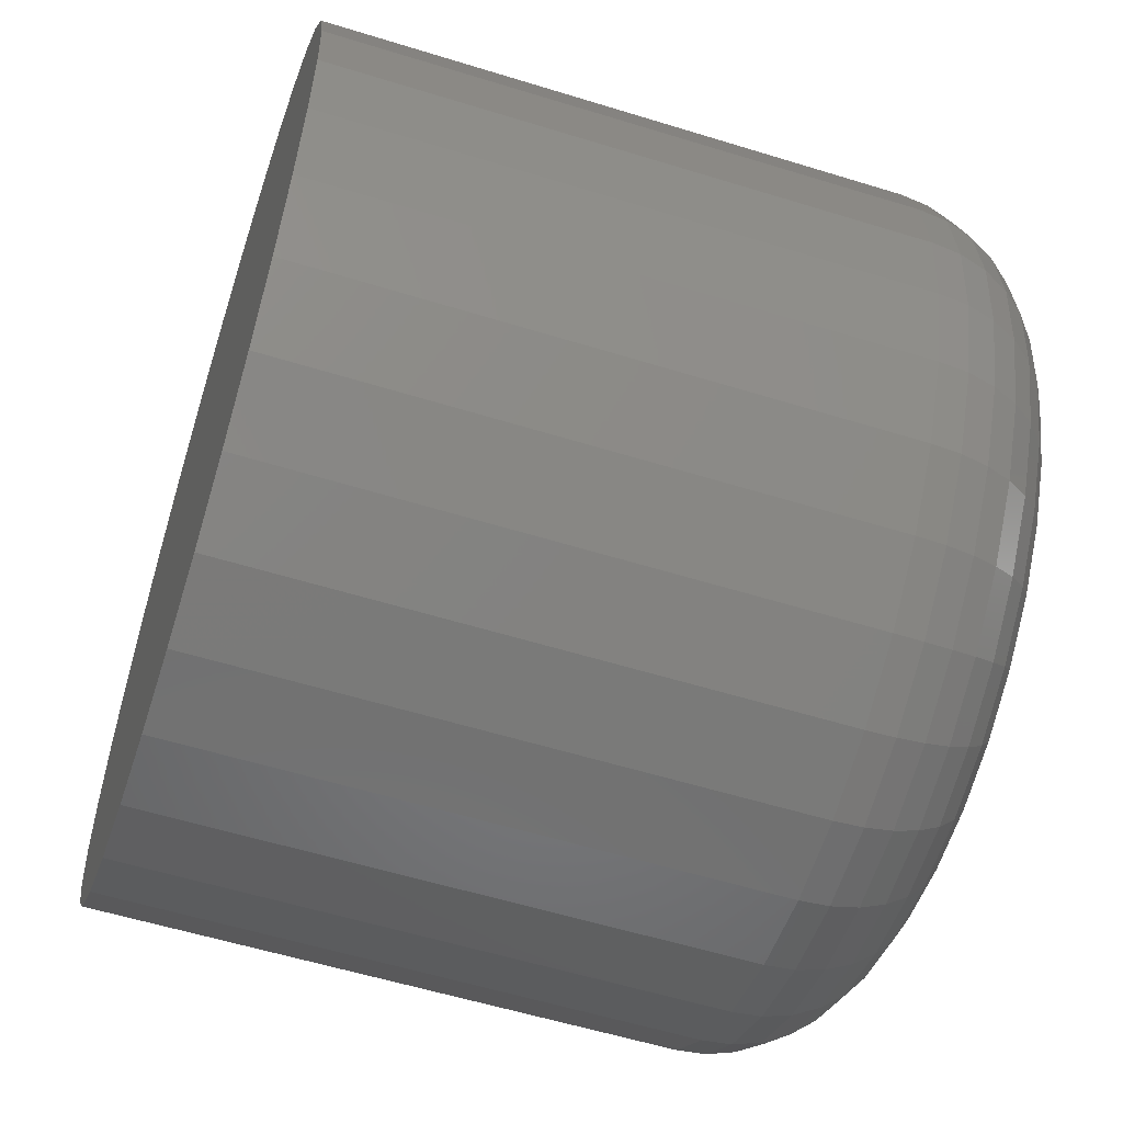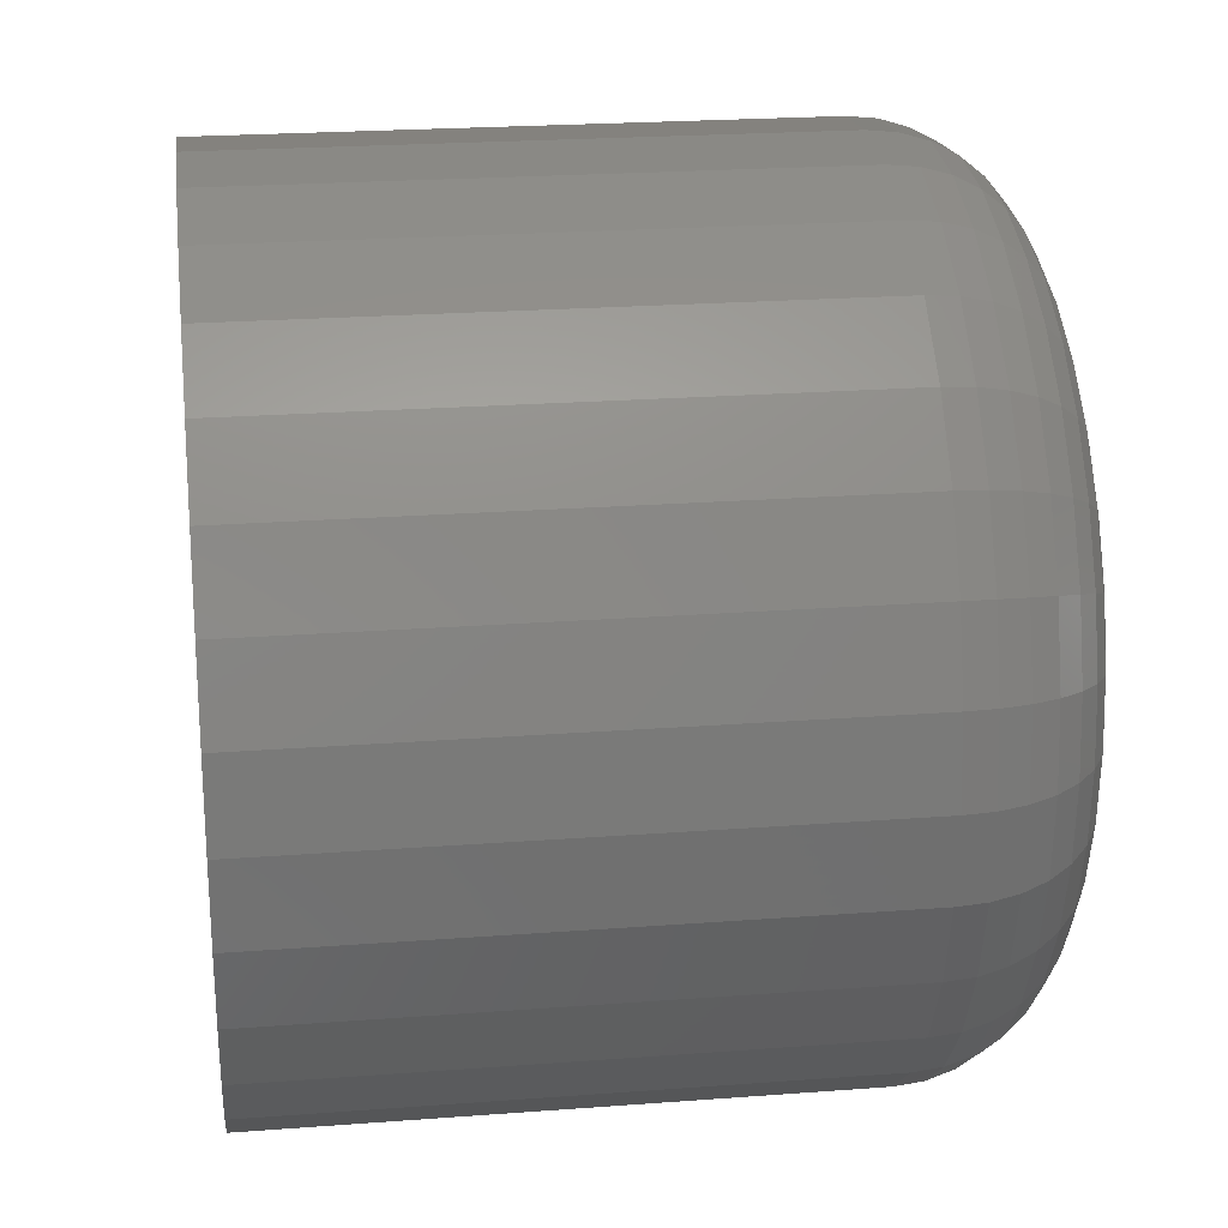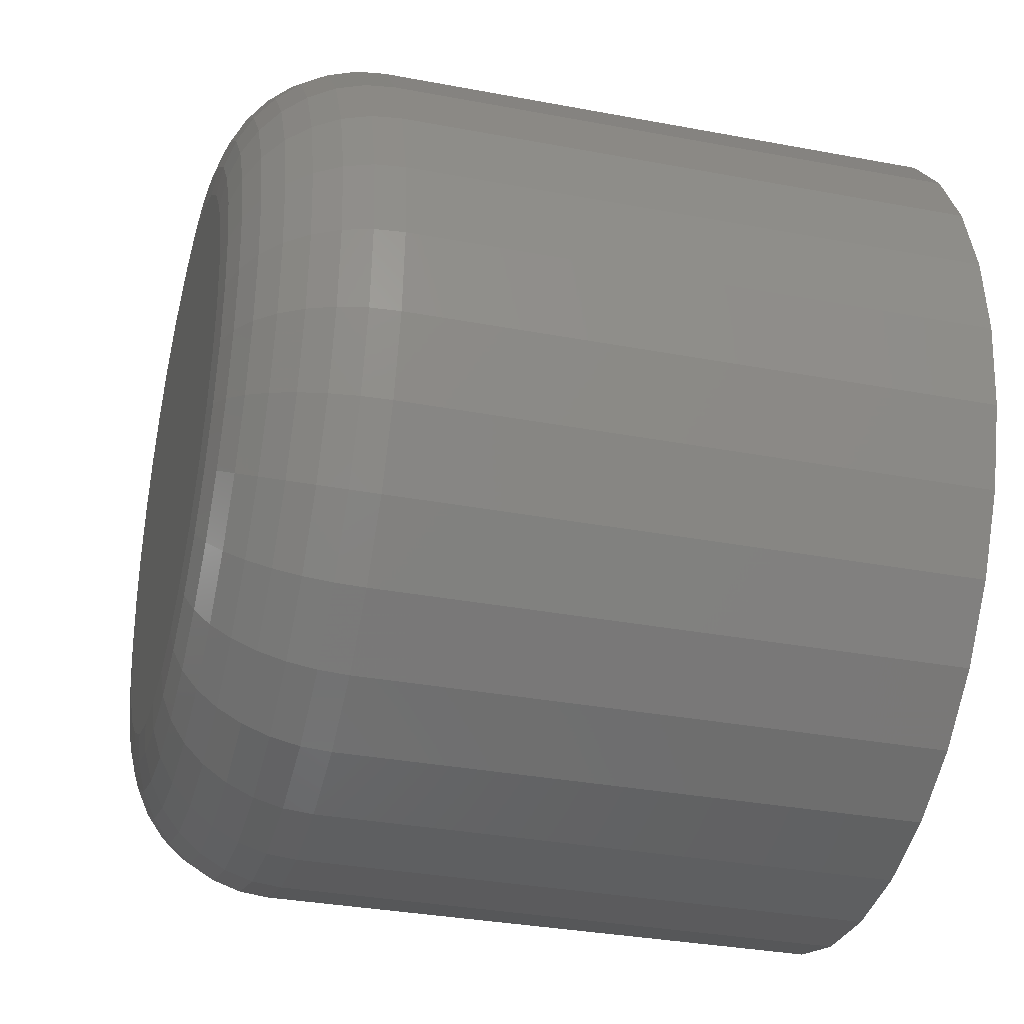
<metadata>
{"format":"stl","ext":"stl","renderer":"f3d","projection":"perspective","resolution":1024,"background":"white","views":[{"elev":-56.9,"azim":-107.9,"up":"+Y"},{"elev":22.8,"azim":-97.4,"up":"+Y"},{"elev":-32.8,"azim":75.3,"up":"+Y"}]}
</metadata>
<code>
# stl→obj: 320 verts, 636 faces
v 0.3643 0.695 0.2656
v 0.4046 0.695 0.2656
v 0.3845 0.697 0.2656
v 0.345 0.6891 0.2656
v 0.424 0.6891 0.2656
v 0.3271 0.6796 0.2656
v 0.4418 0.6796 0.2656
v 0.4418 0.5079 0.2656
v 0.345 0.4984 0.2656
v 0.424 0.4984 0.2656
v 0.3643 0.4925 0.2656
v 0.4046 0.4925 0.2656
v 0.3845 0.4905 0.2656
v 0.4574 0.6667 0.2656
v 0.3115 0.6667 0.2656
v 0.4703 0.6511 0.2656
v 0.2986 0.6511 0.2656
v 0.4798 0.6332 0.2656
v 0.2891 0.6332 0.2656
v 0.4857 0.6139 0.2656
v 0.2832 0.6139 0.2656
v 0.4877 0.5938 0.2656
v 0.2812 0.5938 0.2656
v 0.4857 0.5736 0.2656
v 0.2832 0.5736 0.2656
v 0.4798 0.5543 0.2656
v 0.2891 0.5543 0.2656
v 0.4703 0.5364 0.2656
v 0.2986 0.5364 0.2656
v 0.4574 0.5208 0.2656
v 0.3115 0.5208 0.2656
v 0.3271 0.5079 0.2656
v 0.5424 0.5938 0
v 0.5424 0.5938 0.2109
v 0.5393 0.5629 0
v 0.5393 0.5629 0.2109
v 0.5303 0.5333 0
v 0.5303 0.5333 0.2109
v 0.5157 0.506 0
v 0.5157 0.506 0.2109
v 0.4961 0.4821 0
v 0.4961 0.4821 0.2109
v 0.4722 0.4625 0
v 0.4722 0.4625 0.2109
v 0.4449 0.4479 0
v 0.4449 0.4479 0.2109
v 0.4153 0.4389 0
v 0.4153 0.4389 0.2109
v 0.3845 0.4359 0
v 0.3845 0.4359 0.2109
v 0.3537 0.4389 0
v 0.3537 0.4389 0.2109
v 0.324 0.4479 0
v 0.324 0.4479 0.2109
v 0.2967 0.4625 0
v 0.2967 0.4625 0.2109
v 0.2728 0.4821 0
v 0.2728 0.4821 0.2109
v 0.2532 0.506 0
v 0.2532 0.506 0.2109
v 0.2386 0.5333 0
v 0.2386 0.5333 0.2109
v 0.2296 0.5629 0
v 0.2296 0.5629 0.2109
v 0.2266 0.5938 0
v 0.2266 0.5938 0.2109
v 0.2296 0.6246 0
v 0.2296 0.6246 0.2109
v 0.2386 0.6542 0
v 0.2386 0.6542 0.2109
v 0.2532 0.6815 0
v 0.2532 0.6815 0.2109
v 0.2728 0.7054 0
v 0.2728 0.7054 0.2109
v 0.2967 0.725 0
v 0.2967 0.725 0.2109
v 0.324 0.7396 0
v 0.324 0.7396 0.2109
v 0.3537 0.7486 0
v 0.3537 0.7486 0.2109
v 0.3845 0.7516 0
v 0.3845 0.7516 0.2109
v 0.4153 0.7486 0
v 0.4153 0.7486 0.2109
v 0.4449 0.7396 0
v 0.4449 0.7396 0.2109
v 0.4722 0.725 0
v 0.4722 0.725 0.2109
v 0.4961 0.7054 0
v 0.4961 0.7054 0.2109
v 0.5157 0.6815 0
v 0.5157 0.6815 0.2109
v 0.5303 0.6542 0
v 0.5303 0.6542 0.2109
v 0.5393 0.6246 0
v 0.5393 0.6246 0.2109
v 0.2706 0.5938 0.2646
v 0.2728 0.616 0.2646
v 0.2603 0.5938 0.2615
v 0.2627 0.618 0.2615
v 0.2509 0.5938 0.2564
v 0.2534 0.6198 0.2564
v 0.2426 0.5938 0.2496
v 0.2453 0.6214 0.2496
v 0.2358 0.5938 0.2413
v 0.2386 0.6228 0.2413
v 0.2307 0.5938 0.2319
v 0.2337 0.6237 0.2319
v 0.2276 0.5938 0.2216
v 0.2306 0.6243 0.2216
v 0.4961 0.616 0.2646
v 0.4983 0.5938 0.2646
v 0.5062 0.618 0.2615
v 0.5086 0.5938 0.2615
v 0.5155 0.6198 0.2564
v 0.518 0.5938 0.2564
v 0.5236 0.6214 0.2496
v 0.5263 0.5938 0.2496
v 0.5303 0.6228 0.2413
v 0.5331 0.5938 0.2413
v 0.5352 0.6237 0.2319
v 0.5382 0.5938 0.2319
v 0.5383 0.6243 0.2216
v 0.5413 0.5938 0.2216
v 0.4897 0.6373 0.2646
v 0.4991 0.6413 0.2615
v 0.5079 0.6449 0.2564
v 0.5155 0.648 0.2496
v 0.5218 0.6506 0.2413
v 0.5265 0.6526 0.2319
v 0.5294 0.6538 0.2216
v 0.4791 0.657 0.2646
v 0.4877 0.6627 0.2615
v 0.4955 0.668 0.2564
v 0.5024 0.6726 0.2496
v 0.5081 0.6764 0.2413
v 0.5123 0.6792 0.2319
v 0.5149 0.6809 0.2216
v 0.465 0.6743 0.2646
v 0.4722 0.6815 0.2615
v 0.4789 0.6882 0.2564
v 0.4848 0.6941 0.2496
v 0.4896 0.6989 0.2413
v 0.4932 0.7025 0.2319
v 0.4954 0.7047 0.2216
v 0.4477 0.6884 0.2646
v 0.4534 0.697 0.2615
v 0.4587 0.7048 0.2564
v 0.4633 0.7117 0.2496
v 0.4671 0.7174 0.2413
v 0.4699 0.7216 0.2319
v 0.4716 0.7242 0.2216
v 0.428 0.699 0.2646
v 0.432 0.7084 0.2615
v 0.4356 0.7172 0.2564
v 0.4388 0.7248 0.2496
v 0.4414 0.7311 0.2413
v 0.4433 0.7358 0.2319
v 0.4445 0.7387 0.2216
v 0.4067 0.7054 0.2646
v 0.4087 0.7155 0.2615
v 0.4105 0.7248 0.2564
v 0.4121 0.7329 0.2496
v 0.4135 0.7396 0.2413
v 0.4144 0.7445 0.2319
v 0.4151 0.7476 0.2216
v 0.3845 0.7076 0.2646
v 0.3845 0.7179 0.2615
v 0.3845 0.7273 0.2564
v 0.3845 0.7356 0.2496
v 0.3845 0.7424 0.2413
v 0.3845 0.7475 0.2319
v 0.3845 0.7506 0.2216
v 0.3622 0.7054 0.2646
v 0.3602 0.7155 0.2615
v 0.3584 0.7248 0.2564
v 0.3568 0.7329 0.2496
v 0.3555 0.7396 0.2413
v 0.3545 0.7445 0.2319
v 0.3539 0.7476 0.2216
v 0.3409 0.699 0.2646
v 0.337 0.7084 0.2615
v 0.3333 0.7172 0.2564
v 0.3302 0.7248 0.2496
v 0.3276 0.7311 0.2413
v 0.3256 0.7358 0.2319
v 0.3244 0.7387 0.2216
v 0.3212 0.6884 0.2646
v 0.3155 0.697 0.2615
v 0.3102 0.7048 0.2564
v 0.3056 0.7117 0.2496
v 0.3019 0.7174 0.2413
v 0.299 0.7216 0.2319
v 0.2973 0.7242 0.2216
v 0.3039 0.6743 0.2646
v 0.2967 0.6815 0.2615
v 0.29 0.6882 0.2564
v 0.2841 0.6941 0.2496
v 0.2793 0.6989 0.2413
v 0.2758 0.7025 0.2319
v 0.2736 0.7047 0.2216
v 0.2898 0.657 0.2646
v 0.2812 0.6627 0.2615
v 0.2734 0.668 0.2564
v 0.2665 0.6726 0.2496
v 0.2608 0.6764 0.2413
v 0.2566 0.6792 0.2319
v 0.254 0.6809 0.2216
v 0.2792 0.6373 0.2646
v 0.2698 0.6413 0.2615
v 0.261 0.6449 0.2564
v 0.2534 0.648 0.2496
v 0.2471 0.6506 0.2413
v 0.2424 0.6526 0.2319
v 0.2396 0.6538 0.2216
v 0.4961 0.5715 0.2646
v 0.5062 0.5695 0.2615
v 0.5155 0.5677 0.2564
v 0.5236 0.5661 0.2496
v 0.5303 0.5647 0.2413
v 0.5352 0.5638 0.2319
v 0.5383 0.5632 0.2216
v 0.2728 0.5715 0.2646
v 0.2627 0.5695 0.2615
v 0.2534 0.5677 0.2564
v 0.2453 0.5661 0.2496
v 0.2386 0.5647 0.2413
v 0.2337 0.5638 0.2319
v 0.2306 0.5632 0.2216
v 0.2792 0.5502 0.2646
v 0.2698 0.5462 0.2615
v 0.261 0.5426 0.2564
v 0.2534 0.5395 0.2496
v 0.2471 0.5369 0.2413
v 0.2424 0.5349 0.2319
v 0.2396 0.5337 0.2216
v 0.2898 0.5305 0.2646
v 0.2812 0.5248 0.2615
v 0.2734 0.5195 0.2564
v 0.2665 0.5149 0.2496
v 0.2608 0.5111 0.2413
v 0.2566 0.5083 0.2319
v 0.254 0.5066 0.2216
v 0.3039 0.5132 0.2646
v 0.2967 0.506 0.2615
v 0.29 0.4993 0.2564
v 0.2841 0.4934 0.2496
v 0.2793 0.4886 0.2413
v 0.2758 0.485 0.2319
v 0.2736 0.4828 0.2216
v 0.3212 0.4991 0.2646
v 0.3155 0.4905 0.2615
v 0.3102 0.4827 0.2564
v 0.3056 0.4758 0.2496
v 0.3019 0.4701 0.2413
v 0.299 0.4659 0.2319
v 0.2973 0.4633 0.2216
v 0.3409 0.4885 0.2646
v 0.337 0.4791 0.2615
v 0.3333 0.4703 0.2564
v 0.3302 0.4627 0.2496
v 0.3276 0.4564 0.2413
v 0.3256 0.4517 0.2319
v 0.3244 0.4488 0.2216
v 0.3622 0.4821 0.2646
v 0.3602 0.472 0.2615
v 0.3584 0.4627 0.2564
v 0.3568 0.4546 0.2496
v 0.3555 0.4479 0.2413
v 0.3545 0.443 0.2319
v 0.3539 0.4399 0.2216
v 0.3845 0.4799 0.2646
v 0.3845 0.4696 0.2615
v 0.3845 0.4602 0.2564
v 0.3845 0.4519 0.2496
v 0.3845 0.4451 0.2413
v 0.3845 0.44 0.2319
v 0.3845 0.4369 0.2216
v 0.4067 0.4821 0.2646
v 0.4087 0.472 0.2615
v 0.4105 0.4627 0.2564
v 0.4121 0.4546 0.2496
v 0.4135 0.4479 0.2413
v 0.4144 0.443 0.2319
v 0.4151 0.4399 0.2216
v 0.428 0.4885 0.2646
v 0.432 0.4791 0.2615
v 0.4356 0.4703 0.2564
v 0.4388 0.4627 0.2496
v 0.4414 0.4564 0.2413
v 0.4433 0.4517 0.2319
v 0.4445 0.4488 0.2216
v 0.4477 0.4991 0.2646
v 0.4534 0.4905 0.2615
v 0.4587 0.4827 0.2564
v 0.4633 0.4758 0.2496
v 0.4671 0.4701 0.2413
v 0.4699 0.4659 0.2319
v 0.4716 0.4633 0.2216
v 0.465 0.5132 0.2646
v 0.4722 0.506 0.2615
v 0.4789 0.4993 0.2564
v 0.4848 0.4934 0.2496
v 0.4896 0.4886 0.2413
v 0.4932 0.485 0.2319
v 0.4954 0.4828 0.2216
v 0.4791 0.5305 0.2646
v 0.4877 0.5248 0.2615
v 0.4955 0.5195 0.2564
v 0.5024 0.5149 0.2496
v 0.5081 0.5111 0.2413
v 0.5123 0.5083 0.2319
v 0.5149 0.5066 0.2216
v 0.4897 0.5502 0.2646
v 0.4991 0.5462 0.2615
v 0.5079 0.5426 0.2564
v 0.5155 0.5395 0.2496
v 0.5218 0.5369 0.2413
v 0.5265 0.5349 0.2319
v 0.5294 0.5337 0.2216
f 1 2 3
f 2 1 4
f 2 4 5
f 5 4 6
f 5 6 7
f 8 9 10
f 10 9 11
f 10 11 12
f 12 11 13
f 7 6 14
f 14 6 15
f 14 15 16
f 16 15 17
f 16 17 18
f 18 17 19
f 18 19 20
f 20 19 21
f 20 21 22
f 22 21 23
f 22 23 24
f 24 23 25
f 24 25 26
f 26 25 27
f 26 27 28
f 28 27 29
f 28 29 30
f 30 29 31
f 30 31 8
f 8 31 32
f 8 32 9
f 33 34 35
f 35 34 36
f 35 36 37
f 37 36 38
f 37 38 39
f 39 38 40
f 39 40 41
f 41 40 42
f 41 42 43
f 43 42 44
f 43 44 45
f 45 44 46
f 45 46 47
f 47 46 48
f 47 48 49
f 49 48 50
f 49 50 51
f 51 50 52
f 51 52 53
f 53 52 54
f 53 54 55
f 55 54 56
f 55 56 57
f 57 56 58
f 57 58 59
f 59 58 60
f 59 60 61
f 61 60 62
f 61 62 63
f 63 62 64
f 63 64 65
f 65 64 66
f 65 66 67
f 67 66 68
f 67 68 69
f 69 68 70
f 69 70 71
f 71 70 72
f 71 72 73
f 73 72 74
f 73 74 75
f 75 74 76
f 75 76 77
f 77 76 78
f 77 78 79
f 79 78 80
f 79 80 81
f 81 80 82
f 81 82 83
f 83 82 84
f 83 84 85
f 85 84 86
f 85 86 87
f 87 86 88
f 87 88 89
f 89 88 90
f 89 90 91
f 91 90 92
f 91 92 93
f 93 92 94
f 93 94 95
f 95 94 96
f 95 96 33
f 33 96 34
f 23 21 97
f 97 21 98
f 97 98 99
f 99 98 100
f 99 100 101
f 101 100 102
f 101 102 103
f 103 102 104
f 103 104 105
f 105 104 106
f 105 106 107
f 107 106 108
f 107 108 109
f 109 108 110
f 109 110 66
f 66 110 68
f 20 22 111
f 111 22 112
f 111 112 113
f 113 112 114
f 113 114 115
f 115 114 116
f 115 116 117
f 117 116 118
f 117 118 119
f 119 118 120
f 119 120 121
f 121 120 122
f 121 122 123
f 123 122 124
f 123 124 96
f 96 124 34
f 18 20 125
f 125 20 111
f 125 111 126
f 126 111 113
f 126 113 127
f 127 113 115
f 127 115 128
f 128 115 117
f 128 117 129
f 129 117 119
f 129 119 130
f 130 119 121
f 130 121 131
f 131 121 123
f 131 123 94
f 94 123 96
f 16 18 132
f 132 18 125
f 132 125 133
f 133 125 126
f 133 126 134
f 134 126 127
f 134 127 135
f 135 127 128
f 135 128 136
f 136 128 129
f 136 129 137
f 137 129 130
f 137 130 138
f 138 130 131
f 138 131 92
f 92 131 94
f 14 16 139
f 139 16 132
f 139 132 140
f 140 132 133
f 140 133 141
f 141 133 134
f 141 134 142
f 142 134 135
f 142 135 143
f 143 135 136
f 143 136 144
f 144 136 137
f 144 137 145
f 145 137 138
f 145 138 90
f 90 138 92
f 7 14 146
f 146 14 139
f 146 139 147
f 147 139 140
f 147 140 148
f 148 140 141
f 148 141 149
f 149 141 142
f 149 142 150
f 150 142 143
f 150 143 151
f 151 143 144
f 151 144 152
f 152 144 145
f 152 145 88
f 88 145 90
f 5 7 153
f 153 7 146
f 153 146 154
f 154 146 147
f 154 147 155
f 155 147 148
f 155 148 156
f 156 148 149
f 156 149 157
f 157 149 150
f 157 150 158
f 158 150 151
f 158 151 159
f 159 151 152
f 159 152 86
f 86 152 88
f 2 5 160
f 160 5 153
f 160 153 161
f 161 153 154
f 161 154 162
f 162 154 155
f 162 155 163
f 163 155 156
f 163 156 164
f 164 156 157
f 164 157 165
f 165 157 158
f 165 158 166
f 166 158 159
f 166 159 84
f 84 159 86
f 3 2 167
f 167 2 160
f 167 160 168
f 168 160 161
f 168 161 169
f 169 161 162
f 169 162 170
f 170 162 163
f 170 163 171
f 171 163 164
f 171 164 172
f 172 164 165
f 172 165 173
f 173 165 166
f 173 166 82
f 82 166 84
f 1 3 174
f 174 3 167
f 174 167 175
f 175 167 168
f 175 168 176
f 176 168 169
f 176 169 177
f 177 169 170
f 177 170 178
f 178 170 171
f 178 171 179
f 179 171 172
f 179 172 180
f 180 172 173
f 180 173 80
f 80 173 82
f 4 1 181
f 181 1 174
f 181 174 182
f 182 174 175
f 182 175 183
f 183 175 176
f 183 176 184
f 184 176 177
f 184 177 185
f 185 177 178
f 185 178 186
f 186 178 179
f 186 179 187
f 187 179 180
f 187 180 78
f 78 180 80
f 6 4 188
f 188 4 181
f 188 181 189
f 189 181 182
f 189 182 190
f 190 182 183
f 190 183 191
f 191 183 184
f 191 184 192
f 192 184 185
f 192 185 193
f 193 185 186
f 193 186 194
f 194 186 187
f 194 187 76
f 76 187 78
f 15 6 195
f 195 6 188
f 195 188 196
f 196 188 189
f 196 189 197
f 197 189 190
f 197 190 198
f 198 190 191
f 198 191 199
f 199 191 192
f 199 192 200
f 200 192 193
f 200 193 201
f 201 193 194
f 201 194 74
f 74 194 76
f 17 15 202
f 202 15 195
f 202 195 203
f 203 195 196
f 203 196 204
f 204 196 197
f 204 197 205
f 205 197 198
f 205 198 206
f 206 198 199
f 206 199 207
f 207 199 200
f 207 200 208
f 208 200 201
f 208 201 72
f 72 201 74
f 19 17 209
f 209 17 202
f 209 202 210
f 210 202 203
f 210 203 211
f 211 203 204
f 211 204 212
f 212 204 205
f 212 205 213
f 213 205 206
f 213 206 214
f 214 206 207
f 214 207 215
f 215 207 208
f 215 208 70
f 70 208 72
f 21 19 98
f 98 19 209
f 98 209 100
f 100 209 210
f 100 210 102
f 102 210 211
f 102 211 104
f 104 211 212
f 104 212 106
f 106 212 213
f 106 213 108
f 108 213 214
f 108 214 110
f 110 214 215
f 110 215 68
f 68 215 70
f 22 24 112
f 112 24 216
f 112 216 114
f 114 216 217
f 114 217 116
f 116 217 218
f 116 218 118
f 118 218 219
f 118 219 120
f 120 219 220
f 120 220 122
f 122 220 221
f 122 221 124
f 124 221 222
f 124 222 34
f 34 222 36
f 25 23 223
f 223 23 97
f 223 97 224
f 224 97 99
f 224 99 225
f 225 99 101
f 225 101 226
f 226 101 103
f 226 103 227
f 227 103 105
f 227 105 228
f 228 105 107
f 228 107 229
f 229 107 109
f 229 109 64
f 64 109 66
f 27 25 230
f 230 25 223
f 230 223 231
f 231 223 224
f 231 224 232
f 232 224 225
f 232 225 233
f 233 225 226
f 233 226 234
f 234 226 227
f 234 227 235
f 235 227 228
f 235 228 236
f 236 228 229
f 236 229 62
f 62 229 64
f 29 27 237
f 237 27 230
f 237 230 238
f 238 230 231
f 238 231 239
f 239 231 232
f 239 232 240
f 240 232 233
f 240 233 241
f 241 233 234
f 241 234 242
f 242 234 235
f 242 235 243
f 243 235 236
f 243 236 60
f 60 236 62
f 31 29 244
f 244 29 237
f 244 237 245
f 245 237 238
f 245 238 246
f 246 238 239
f 246 239 247
f 247 239 240
f 247 240 248
f 248 240 241
f 248 241 249
f 249 241 242
f 249 242 250
f 250 242 243
f 250 243 58
f 58 243 60
f 32 31 251
f 251 31 244
f 251 244 252
f 252 244 245
f 252 245 253
f 253 245 246
f 253 246 254
f 254 246 247
f 254 247 255
f 255 247 248
f 255 248 256
f 256 248 249
f 256 249 257
f 257 249 250
f 257 250 56
f 56 250 58
f 9 32 258
f 258 32 251
f 258 251 259
f 259 251 252
f 259 252 260
f 260 252 253
f 260 253 261
f 261 253 254
f 261 254 262
f 262 254 255
f 262 255 263
f 263 255 256
f 263 256 264
f 264 256 257
f 264 257 54
f 54 257 56
f 11 9 265
f 265 9 258
f 265 258 266
f 266 258 259
f 266 259 267
f 267 259 260
f 267 260 268
f 268 260 261
f 268 261 269
f 269 261 262
f 269 262 270
f 270 262 263
f 270 263 271
f 271 263 264
f 271 264 52
f 52 264 54
f 13 11 272
f 272 11 265
f 272 265 273
f 273 265 266
f 273 266 274
f 274 266 267
f 274 267 275
f 275 267 268
f 275 268 276
f 276 268 269
f 276 269 277
f 277 269 270
f 277 270 278
f 278 270 271
f 278 271 50
f 50 271 52
f 12 13 279
f 279 13 272
f 279 272 280
f 280 272 273
f 280 273 281
f 281 273 274
f 281 274 282
f 282 274 275
f 282 275 283
f 283 275 276
f 283 276 284
f 284 276 277
f 284 277 285
f 285 277 278
f 285 278 48
f 48 278 50
f 10 12 286
f 286 12 279
f 286 279 287
f 287 279 280
f 287 280 288
f 288 280 281
f 288 281 289
f 289 281 282
f 289 282 290
f 290 282 283
f 290 283 291
f 291 283 284
f 291 284 292
f 292 284 285
f 292 285 46
f 46 285 48
f 8 10 293
f 293 10 286
f 293 286 294
f 294 286 287
f 294 287 295
f 295 287 288
f 295 288 296
f 296 288 289
f 296 289 297
f 297 289 290
f 297 290 298
f 298 290 291
f 298 291 299
f 299 291 292
f 299 292 44
f 44 292 46
f 30 8 300
f 300 8 293
f 300 293 301
f 301 293 294
f 301 294 302
f 302 294 295
f 302 295 303
f 303 295 296
f 303 296 304
f 304 296 297
f 304 297 305
f 305 297 298
f 305 298 306
f 306 298 299
f 306 299 42
f 42 299 44
f 28 30 307
f 307 30 300
f 307 300 308
f 308 300 301
f 308 301 309
f 309 301 302
f 309 302 310
f 310 302 303
f 310 303 311
f 311 303 304
f 311 304 312
f 312 304 305
f 312 305 313
f 313 305 306
f 313 306 40
f 40 306 42
f 26 28 314
f 314 28 307
f 314 307 315
f 315 307 308
f 315 308 316
f 316 308 309
f 316 309 317
f 317 309 310
f 317 310 318
f 318 310 311
f 318 311 319
f 319 311 312
f 319 312 320
f 320 312 313
f 320 313 38
f 38 313 40
f 24 26 216
f 216 26 314
f 216 314 217
f 217 314 315
f 217 315 218
f 218 315 316
f 218 316 219
f 219 316 317
f 219 317 220
f 220 317 318
f 220 318 221
f 221 318 319
f 221 319 222
f 222 319 320
f 222 320 36
f 36 320 38
f 81 83 79
f 77 79 83
f 85 77 83
f 47 51 45
f 49 51 47
f 51 53 45
f 45 53 55
f 45 55 43
f 43 55 57
f 43 57 41
f 41 57 59
f 41 59 39
f 39 59 61
f 39 61 37
f 37 61 63
f 37 63 35
f 35 63 65
f 35 65 33
f 33 65 67
f 33 67 95
f 95 67 69
f 95 69 93
f 93 69 71
f 93 71 91
f 91 71 73
f 91 73 89
f 89 73 75
f 89 75 87
f 87 75 77
f 87 77 85

</code>
